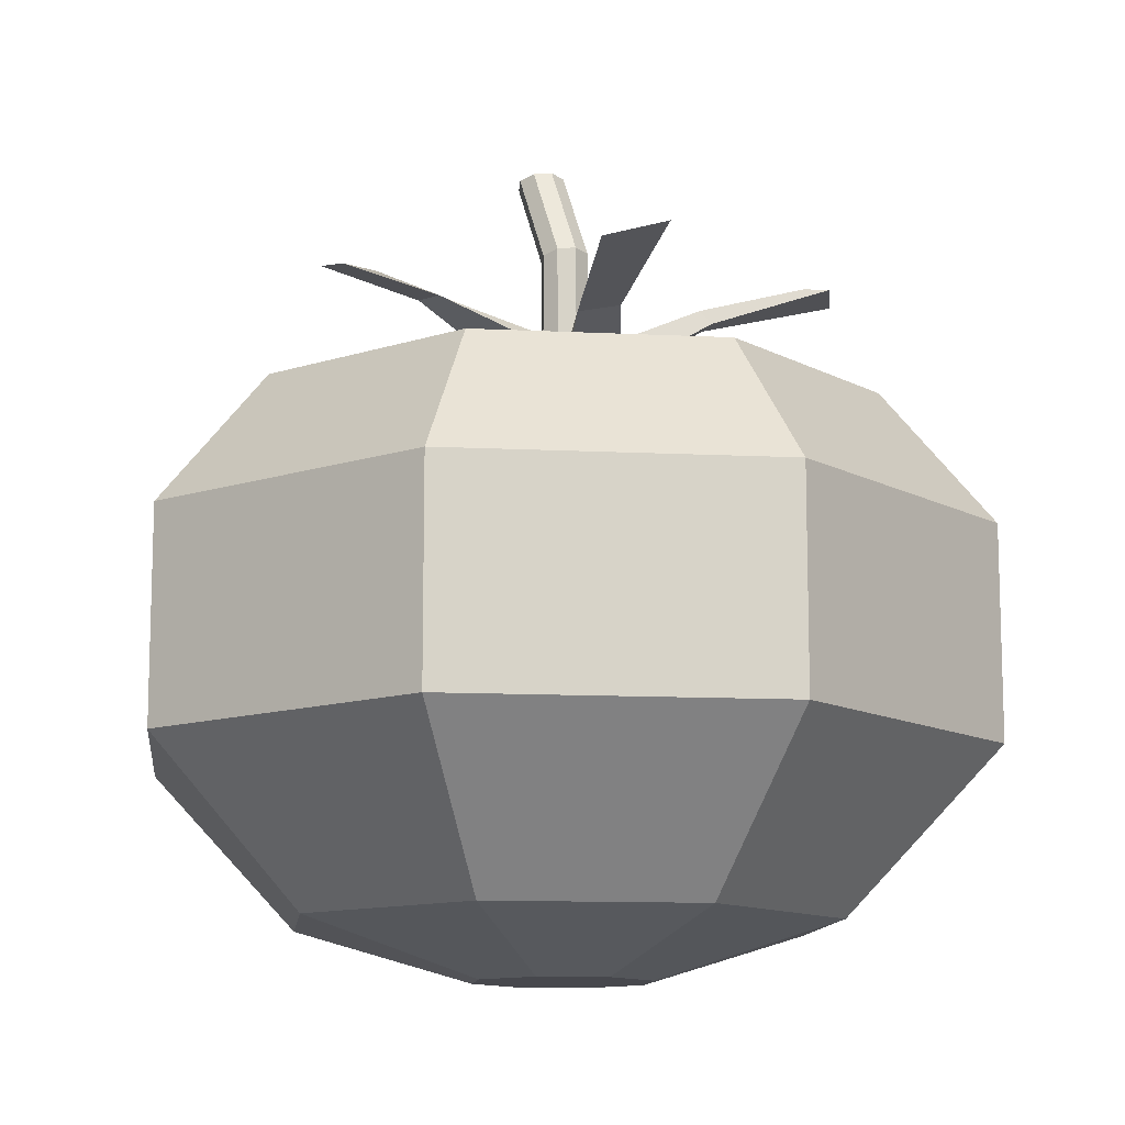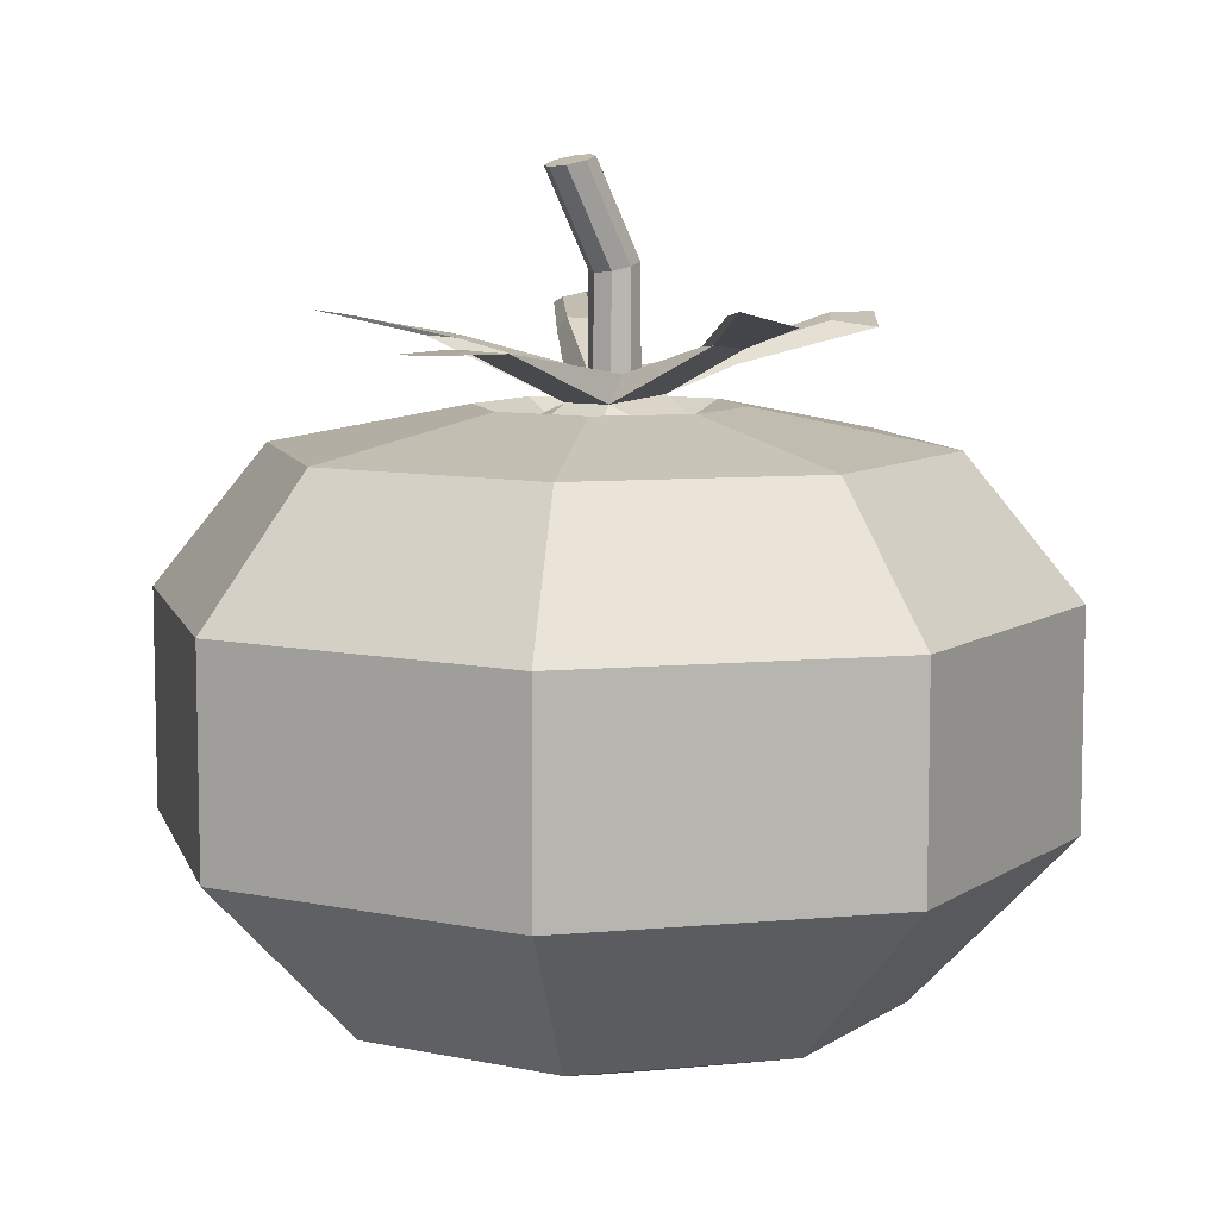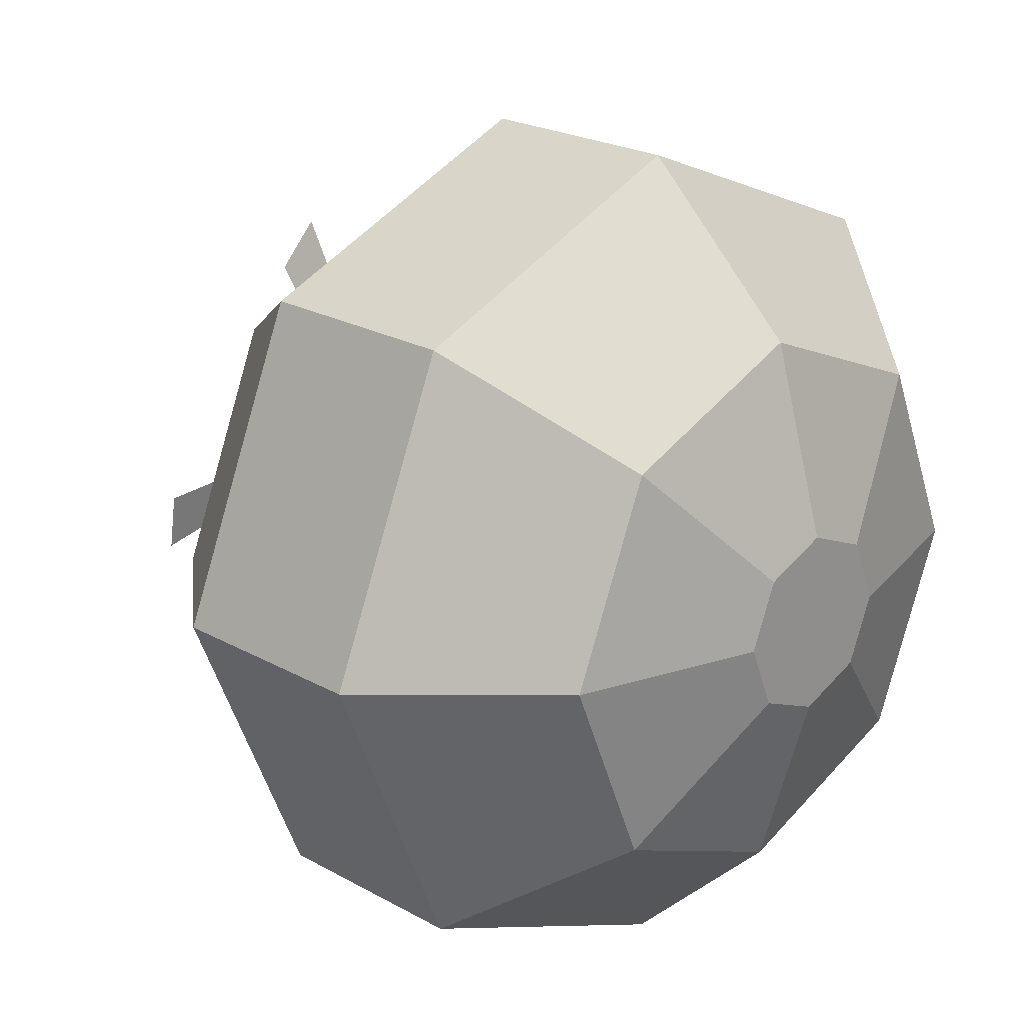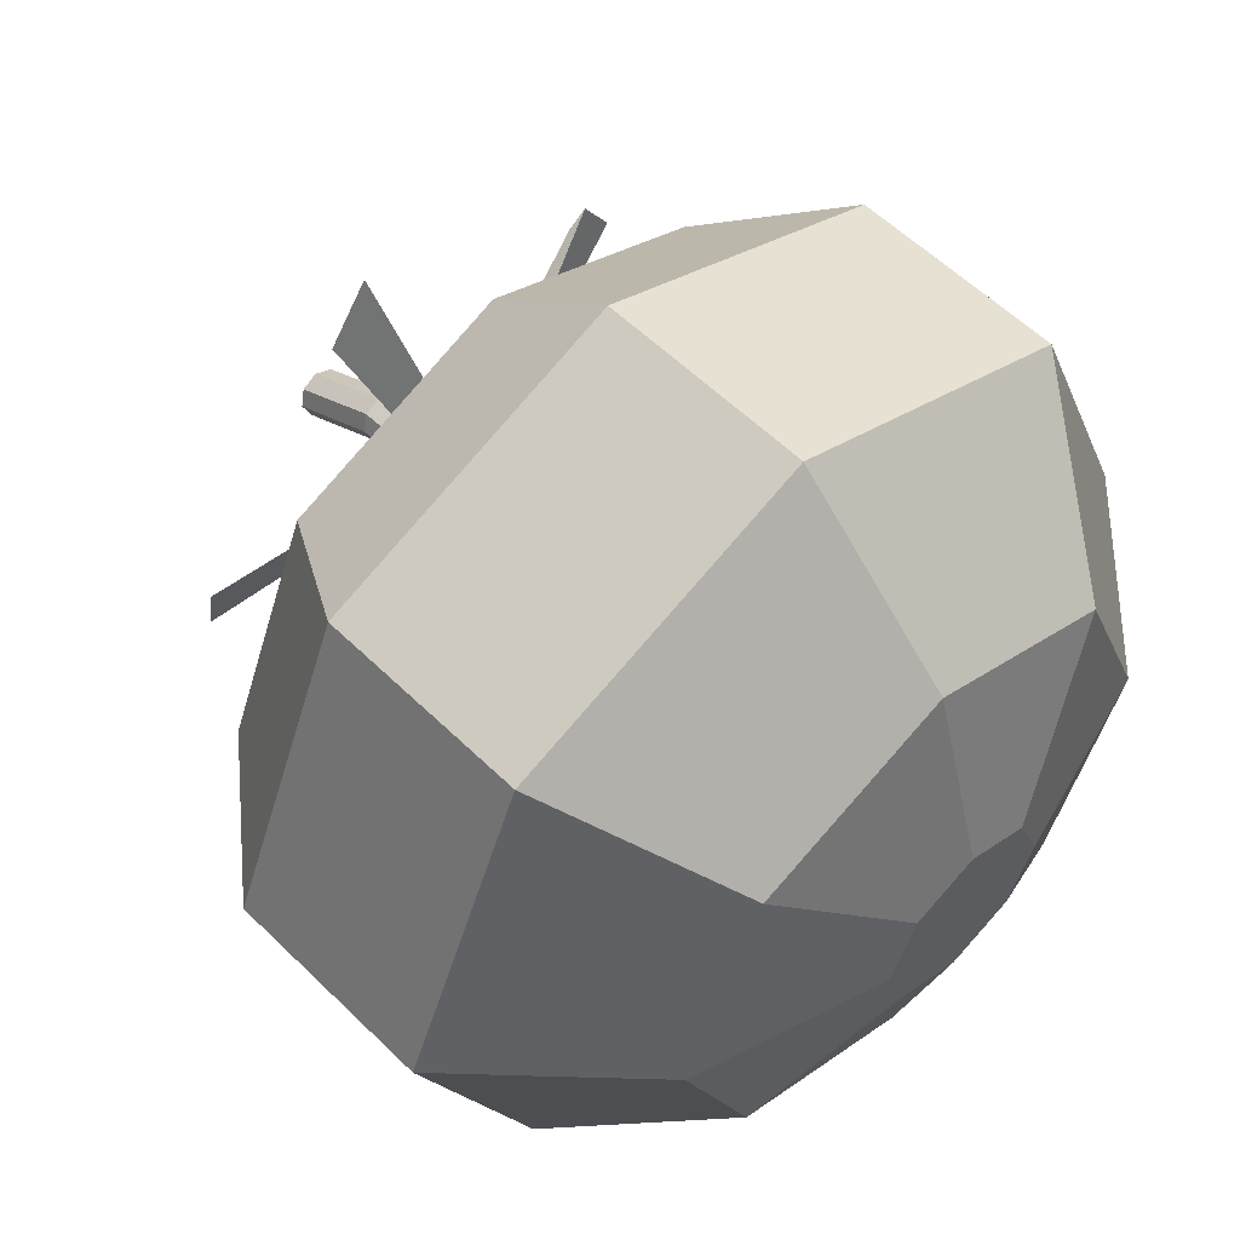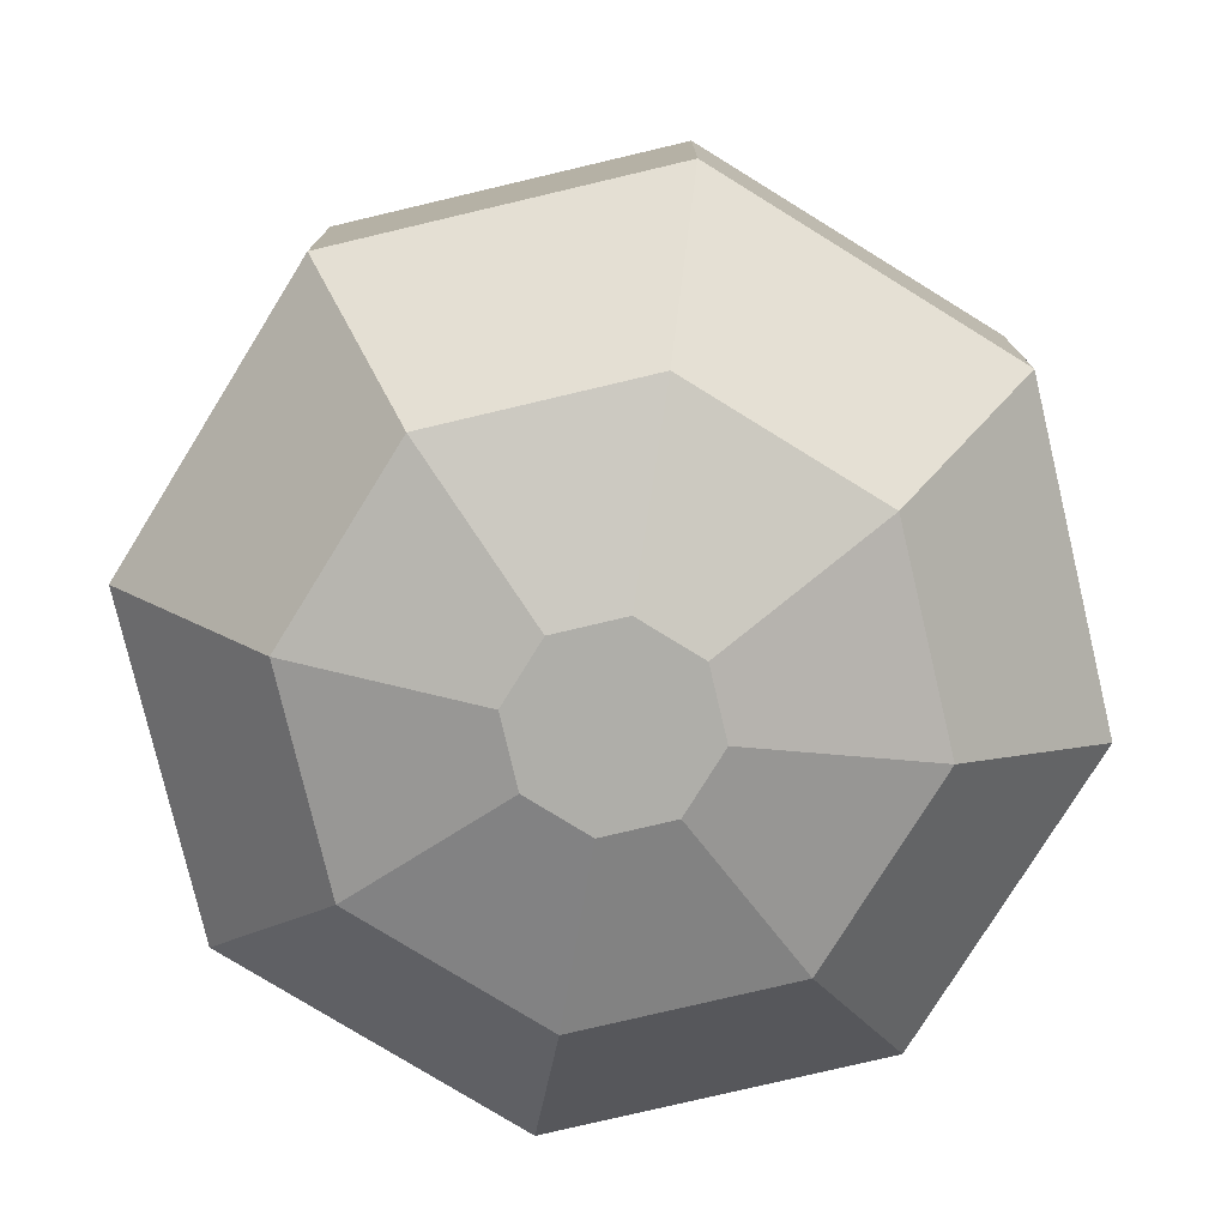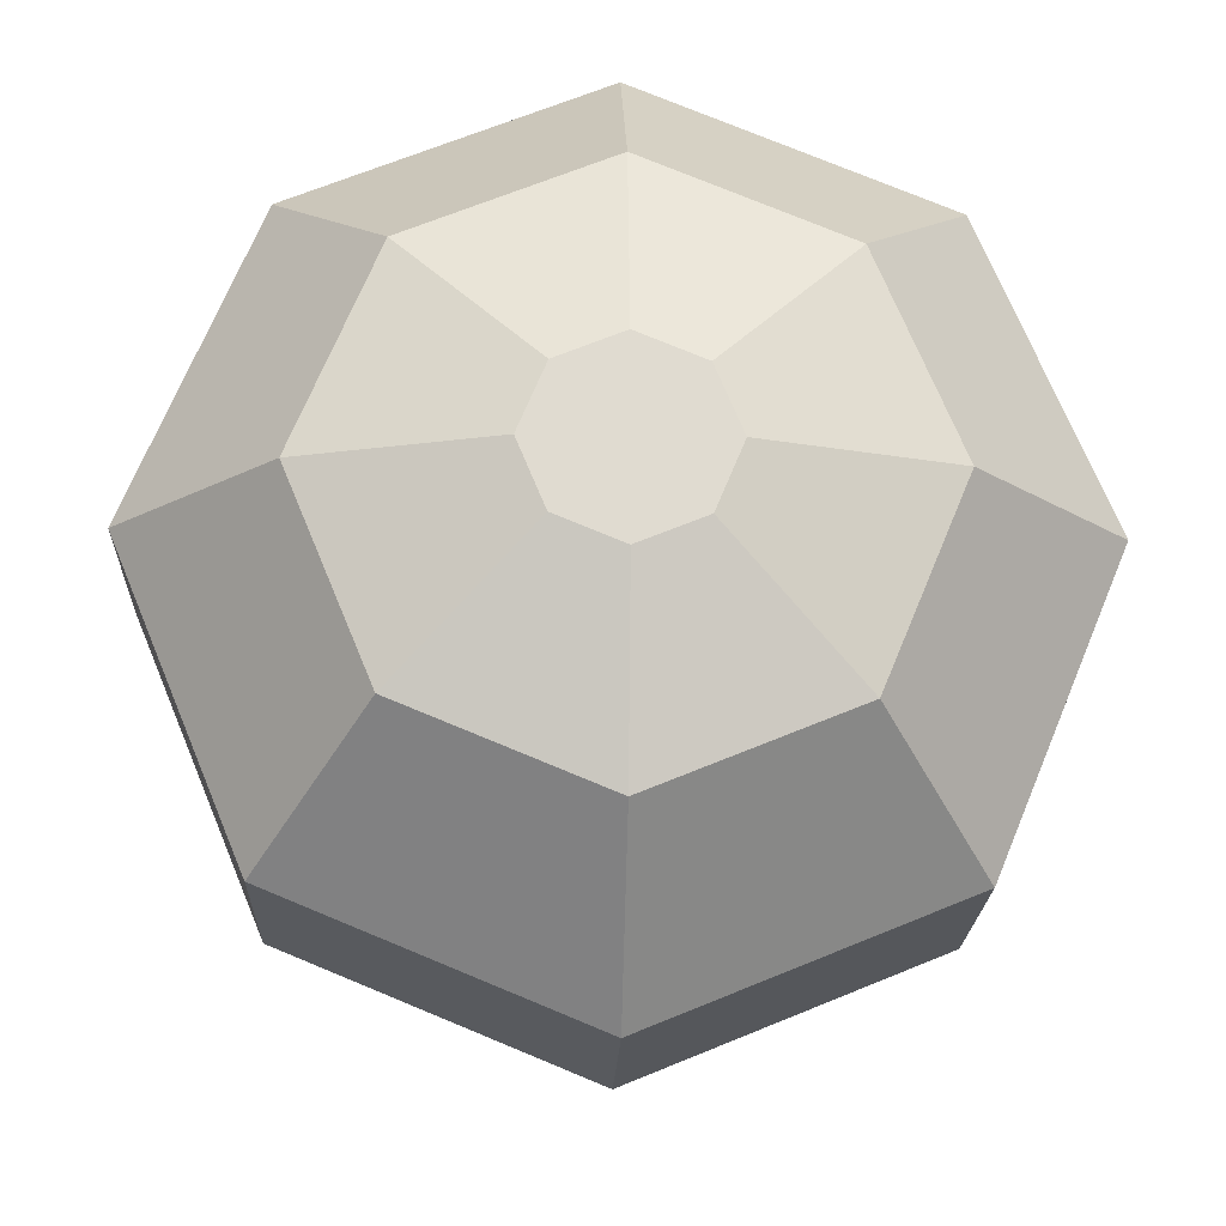
<metadata>
{"format":"obj","ext":"obj","renderer":"f3d","projection":"perspective","resolution":1024,"background":"white","views":[{"elev":-11.9,"azim":-29.2,"up":"+Y"},{"elev":8.3,"azim":-126.9,"up":"+Y"},{"elev":22.2,"azim":-45.6,"up":"+Z"},{"elev":56.5,"azim":-44.4,"up":"+Z"},{"elev":-77.5,"azim":-9.2,"up":"+Y"},{"elev":-19.6,"azim":-1.9,"up":"+Z"}]}
</metadata>
<code>
o Cylinder
v 0 -0.004189 -0.02361
v 0 0.007415 -0.02361
v 0.0167 -0.004189 -0.0167
v 0.0167 0.007415 -0.0167
v 0.02361 -0.004189 0
v 0.02361 0.007415 0
v 0.0167 -0.004189 0.0167
v 0.0167 0.007415 0.0167
v -0 -0.004189 0.02361
v -0 0.007415 0.02361
v -0.0167 -0.004189 0.0167
v -0.0167 0.007415 0.0167
v -0.02361 -0.004189 -0
v -0.02361 0.007415 -0
v -0.0167 -0.004189 -0.0167
v -0.0167 0.007415 -0.0167
v -0 -0.01296 -0.01517
v 0.01073 -0.01296 -0.01073
v 0.01517 -0.01296 0
v 0.01073 -0.01296 0.01073
v -0 -0.01296 0.01517
v -0.01073 -0.01296 0.01073
v -0.01517 -0.01296 -0
v -0.01073 -0.01296 -0.01073
v -0 -0.01595 -0.004988
v 0.003527 -0.01595 -0.003527
v 0.004988 -0.01595 -0
v 0.003527 -0.01595 0.003527
v -0 -0.01595 0.004988
v -0.003527 -0.01595 0.003527
v -0.004988 -0.01595 -0
v -0.003527 -0.01595 -0.003527
v -0 0.0149 -0.01751
v 0.01238 0.0149 -0.01238
v 0.01751 0.0149 0
v 0.01238 0.0149 0.01238
v -0 0.0149 0.01751
v -0.01238 0.0149 0.01238
v -0.01751 0.0149 -0
v -0.01238 0.0149 -0.01238
v -0 0.01695 -0.006937
v 0.004905 0.01695 -0.004905
v 0.006937 0.01695 -0
v 0.004905 0.01695 0.004905
v -0 0.01695 0.006937
v -0.004905 0.01695 0.004905
v -0.006937 0.01695 -0
v -0.004905 0.01695 -0.004905
v -0 0.01585 -0.004725
v 0.003341 0.01585 -0.003341
v 0.004725 0.01585 -0
v 0.003341 0.01585 0.003341
v -0 0.01585 0.004725
v -0.003341 0.01585 0.003341
v -0.004725 0.01585 -0
v -0.003341 0.01585 -0.003341
v 0.000324 0.01716 -0.002516
v 0.003368 0.01716 -0
v 0.002382 0.01716 0.002382
v -0.001112 0.01744 0.002702
v -0.002008 0.01716 -0.00155
v 0.000724 0.0186 -0.00166
v 0.002103 0.0186 0.000162
v 0.001478 0.0186 0.001671
v -0.000864 0.01832 0.002156
v -0.001852 0.0186 -0.000593
v -3e-05 0.01835 -0.001054
v 0.000918 0.01835 -0.000661
v 0.00131 0.01835 0.000287
v 0.000918 0.01835 0.001235
v -3e-05 0.01835 0.001627
v -0.000978 0.01835 0.001235
v -0.001371 0.01835 0.000287
v -0.000978 0.01835 -0.000661
v -3e-05 0.02351 -0.000973
v 0.000918 0.0236 -0.000604
v 0.00131 0.02382 0.000287
v 0.000918 0.02405 0.001177
v -3e-05 0.02414 0.001546
v -0.000978 0.02405 0.001177
v -0.001371 0.02382 0.000287
v -0.000978 0.0236 -0.000604
v -3e-05 0.02867 -0.003704
v 0.000918 0.02876 -0.003335
v 0.00131 0.02899 -0.002444
v 0.000918 0.02921 -0.001554
v -3e-05 0.0293 -0.001185
v -0.000978 0.02921 -0.001554
v -0.001371 0.02899 -0.002444
v -0.000978 0.02876 -0.003335
v 0.009294 0.02022 -0.003206
v 0.008386 0.02022 -0.005397
v -0.002533 0.01888 0.006154
v -0.000661 0.01914 0.007508
v -0.008679 0.02031 -0.000394
v -0.008499 0.02008 0.001691
v -0.003286 0.02012 -0.0108
v -0.005477 0.02012 -0.009889
v 0.007657 0.02009 -0.003206
v 0.007229 0.02009 -0.004239
v -0.001289 0.01918 0.005284
v -0.000407 0.0193 0.005923
v -0.00729 0.0202 3.4e-05
v -0.007205 0.02009 0.001018
v -0.003286 0.01999 -0.009159
v -0.004319 0.01999 -0.008731
v 0.01329 0.02114 -0.007772
v 0.0113 0.02154 -0.01025
v -0.005126 0.0206 0.01324
v -0.00234 0.02125 0.01538
v -0.01344 0.02216 -0.002688
v -0.01369 0.02133 0.000674
v -0.002277 0.02008 -0.0144
v -0.005938 0.02021 -0.01356
v 0.01116 0.02101 -0.00717
v 0.01022 0.0212 -0.008339
v -0.003015 0.02091 0.01185
v -0.001701 0.02121 0.01286
v -0.01129 0.02187 -0.001654
v -0.01141 0.02148 -6.8e-05
v -0.002702 0.02023 -0.01184
v -0.004429 0.02029 -0.01144
v 0.007093 0.02009 0.004268
v 0.007603 0.02021 0.002303
v 0.006518 0.02085 0.003871
v 0.006827 0.02095 0.002394
v 0.01238 0.02183 0.008004
v 0.0135 0.02137 0.006369
v 0.01138 0.022 0.006966
v 0.01209 0.0217 0.005931
f 1 2 4 3
f 3 4 6 5
f 5 6 8 7
f 7 8 10 9
f 9 10 12 11
f 11 12 14 13
f 6 4 34 35
f 13 14 16 15
f 15 16 2 1
f 11 13 23 22
f 20 21 29 28
f 7 9 21 20
f 13 15 24 23
f 3 5 19 18
f 9 11 22 21
f 15 1 17 24
f 1 3 18 17
f 5 7 20 19
f 25 26 27 28 29 30 31 32
f 18 19 27 26
f 23 24 32 31
f 21 22 30 29
f 19 20 28 27
f 17 18 26 25
f 24 17 25 32
f 22 23 31 30
f 38 37 45 46
f 12 10 37 38
f 2 16 40 33
f 4 2 33 34
f 8 6 35 36
f 14 12 38 39
f 10 8 36 37
f 16 14 39 40
f 48 47 55 56
f 36 35 43 44
f 34 33 41 42
f 33 40 48 41
f 39 38 46 47
f 37 36 44 45
f 35 34 42 43
f 40 39 47 48
f 55 54 60 61
f 46 45 53 54
f 44 43 51 52
f 42 41 49 50
f 41 48 56 49
f 47 46 54 55
f 45 44 52 53
f 43 42 50 51
f 53 52 59 60
f 51 50 57 58
f 56 55 61
f 54 53 60
f 52 51 58 59
f 50 49 57
f 49 56 61 57
f 66 73 74
f 57 61 98 97
f 59 64 102 94
f 65 66 103 104
f 66 61 95 103
f 59 58 124 123
f 69 68 76 77
f 65 71 72
f 64 63 69 70
f 62 67 68
f 62 66 74 67
f 66 65 72 73
f 65 64 70 71
f 63 62 68 69
f 75 82 90 83
f 74 73 81 82
f 72 71 79 80
f 70 69 77 78
f 68 67 75 76
f 67 74 82 75
f 73 72 80 81
f 71 70 78 79
f 84 83 90 89 88 87 86 85
f 81 80 88 89
f 79 78 86 87
f 77 76 84 85
f 82 81 89 90
f 80 79 87 88
f 78 77 85 86
f 76 75 83 84
f 105 97 113 121
f 99 91 107 115
f 91 92 108 107
f 106 105 121 122
f 65 60 93 101
f 66 62 105 106
f 58 57 92 91
f 63 58 91 99
f 62 57 97 105
f 62 63 99 100
f 57 62 100 92
f 60 59 94 93
f 61 66 106 98
f 64 65 101 102
f 60 65 104 96
f 61 60 96 95
f 113 114 122 121
f 111 112 120 119
f 109 110 118 117
f 107 108 116 115
f 93 94 110 109
f 92 100 116 108
f 95 96 112 111
f 98 106 122 114
f 97 98 114 113
f 96 104 120 112
f 100 99 115 116
f 103 95 111 119
f 102 101 117 118
f 94 102 118 110
f 104 103 119 120
f 101 93 109 117
f 124 126 130 128
f 58 63 126 124
f 63 64 125 126
f 64 59 123 125
f 127 128 130 129
f 126 125 129 130
f 125 123 127 129
f 123 124 128 127

</code>
